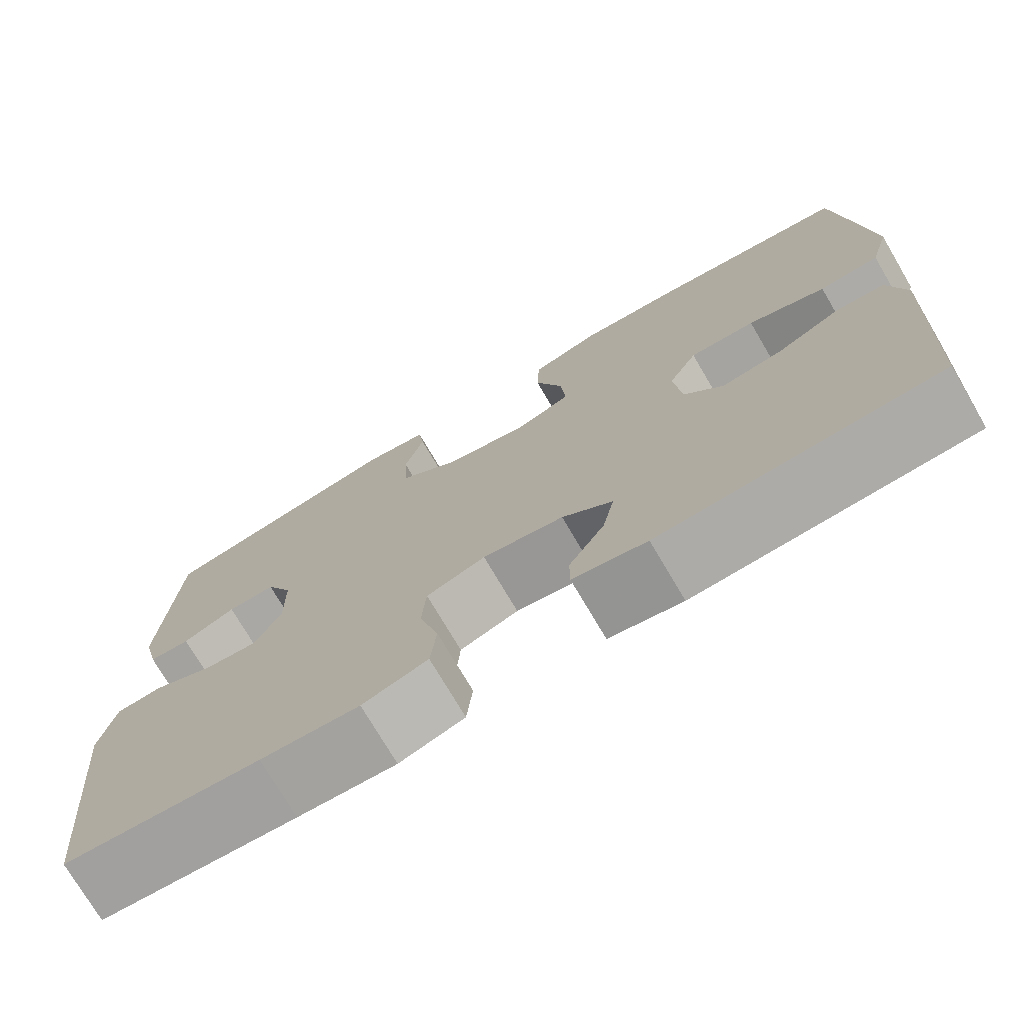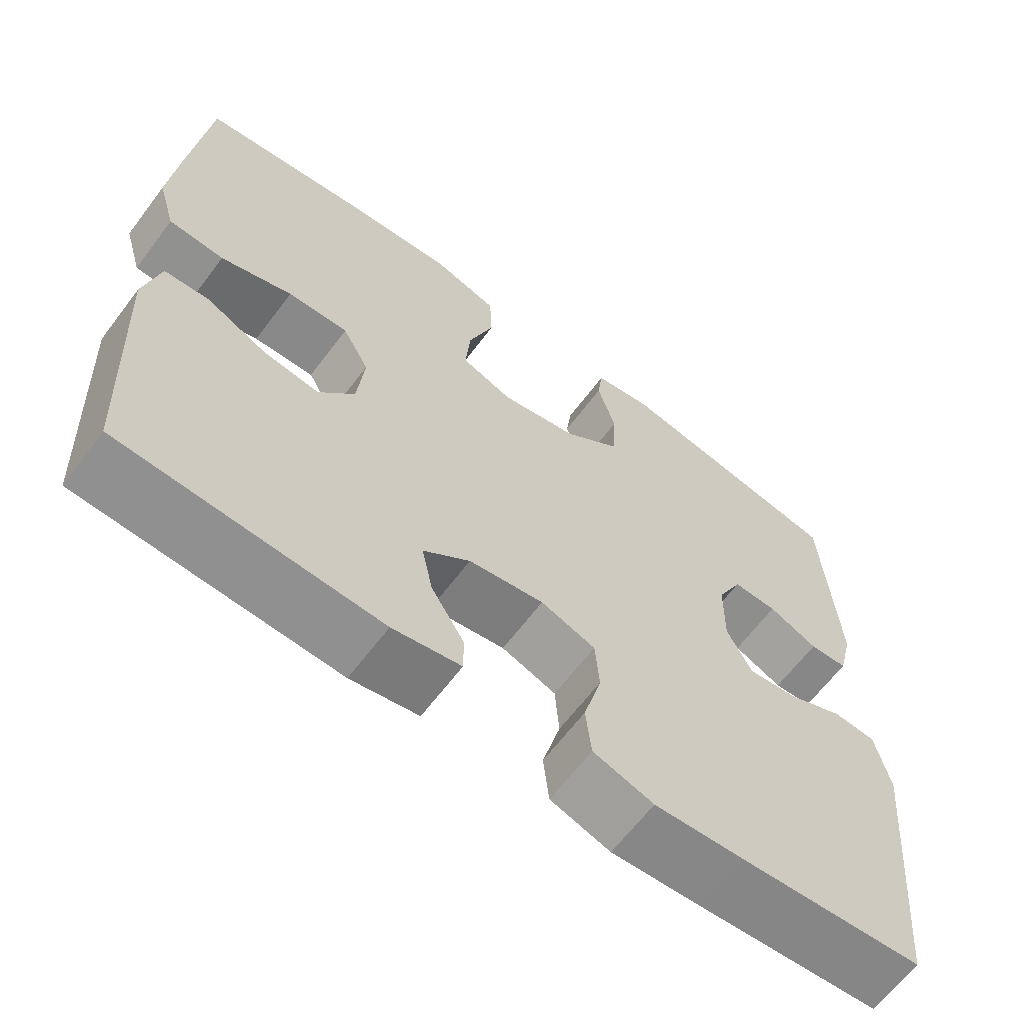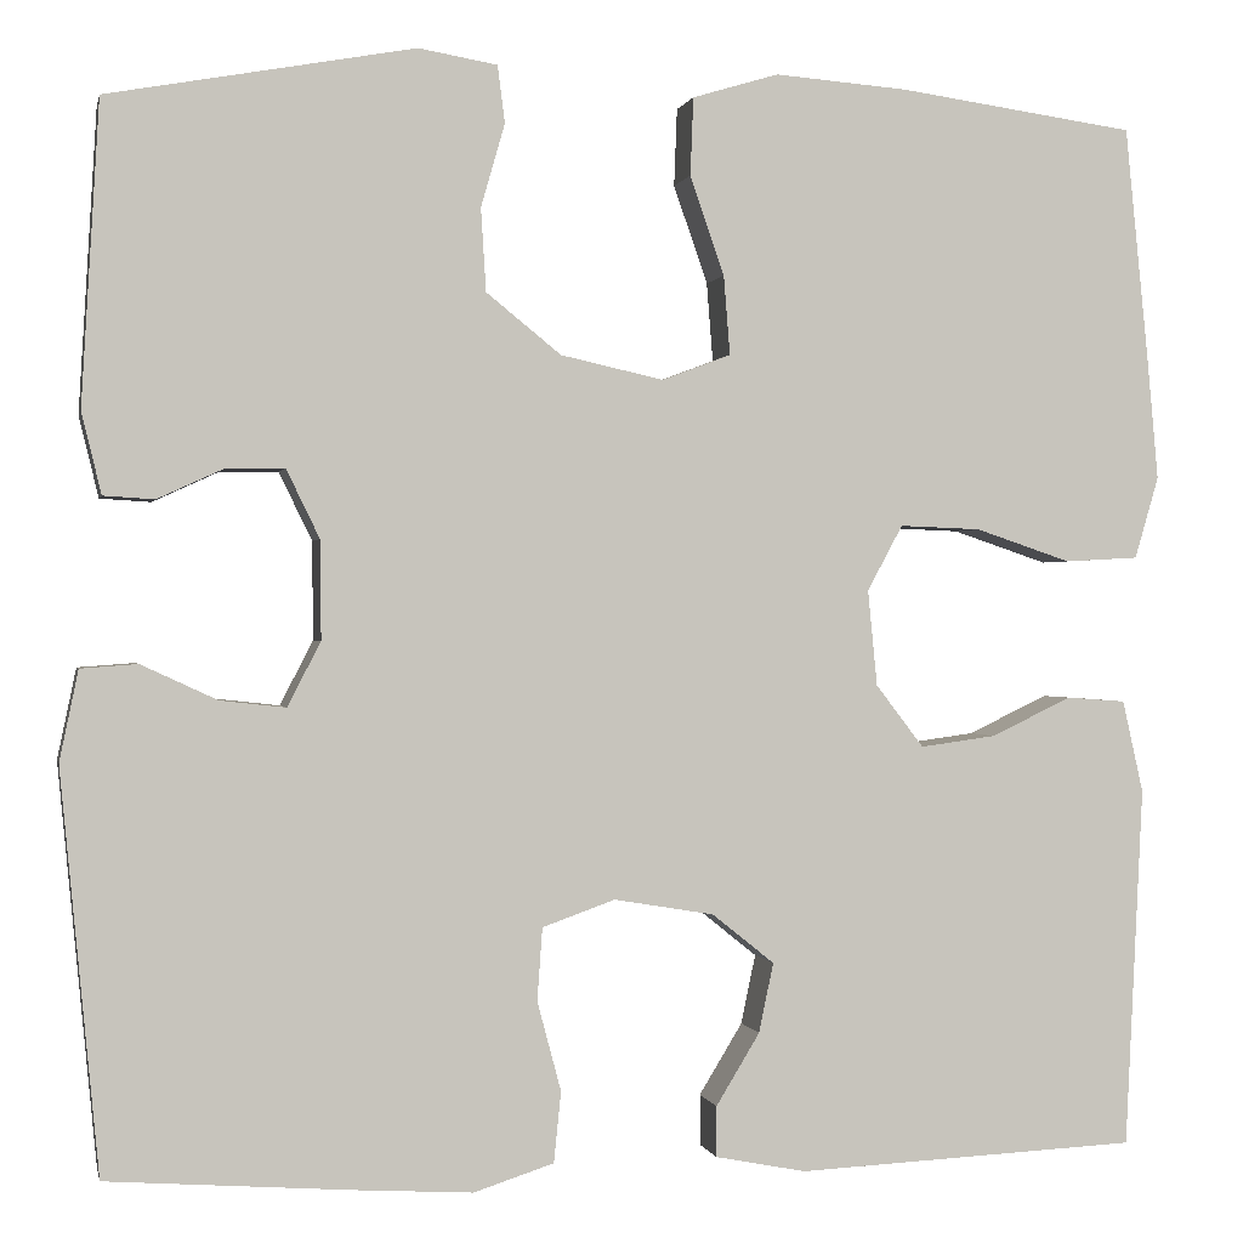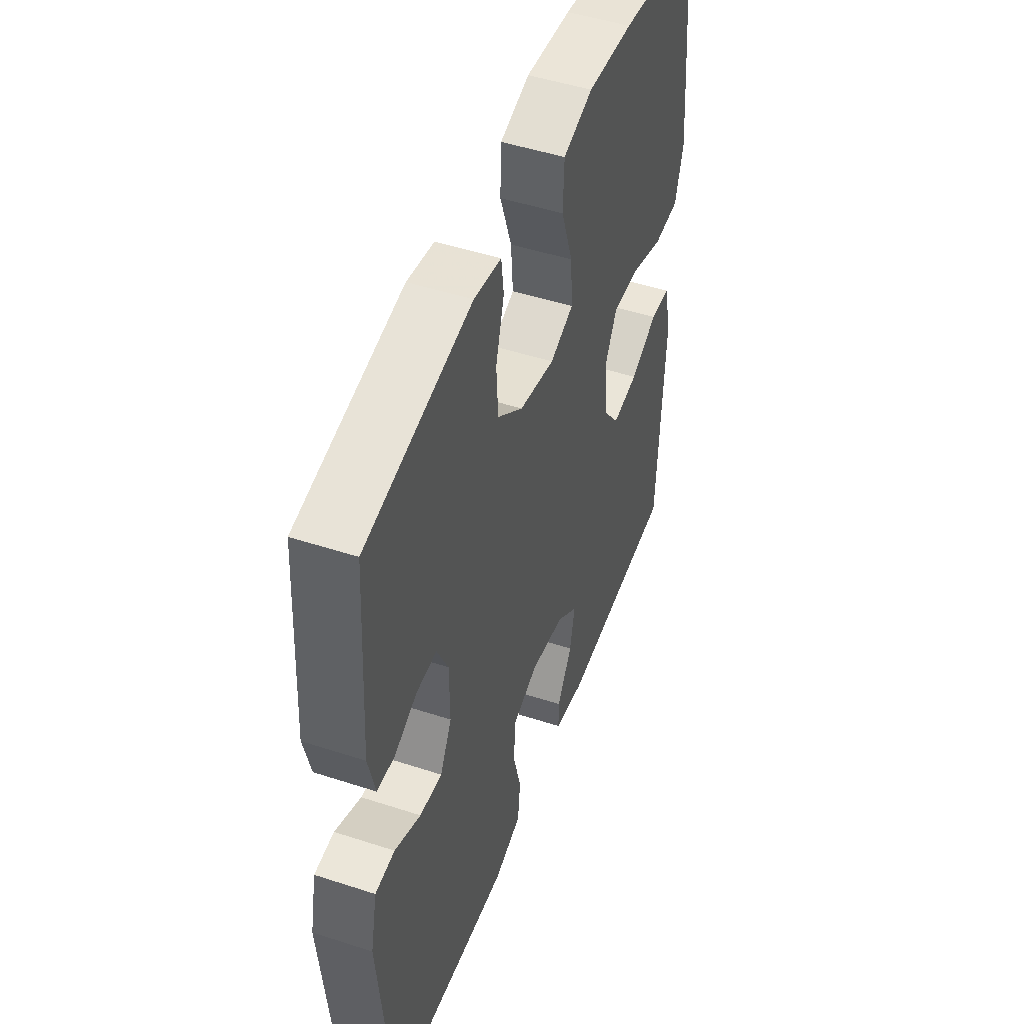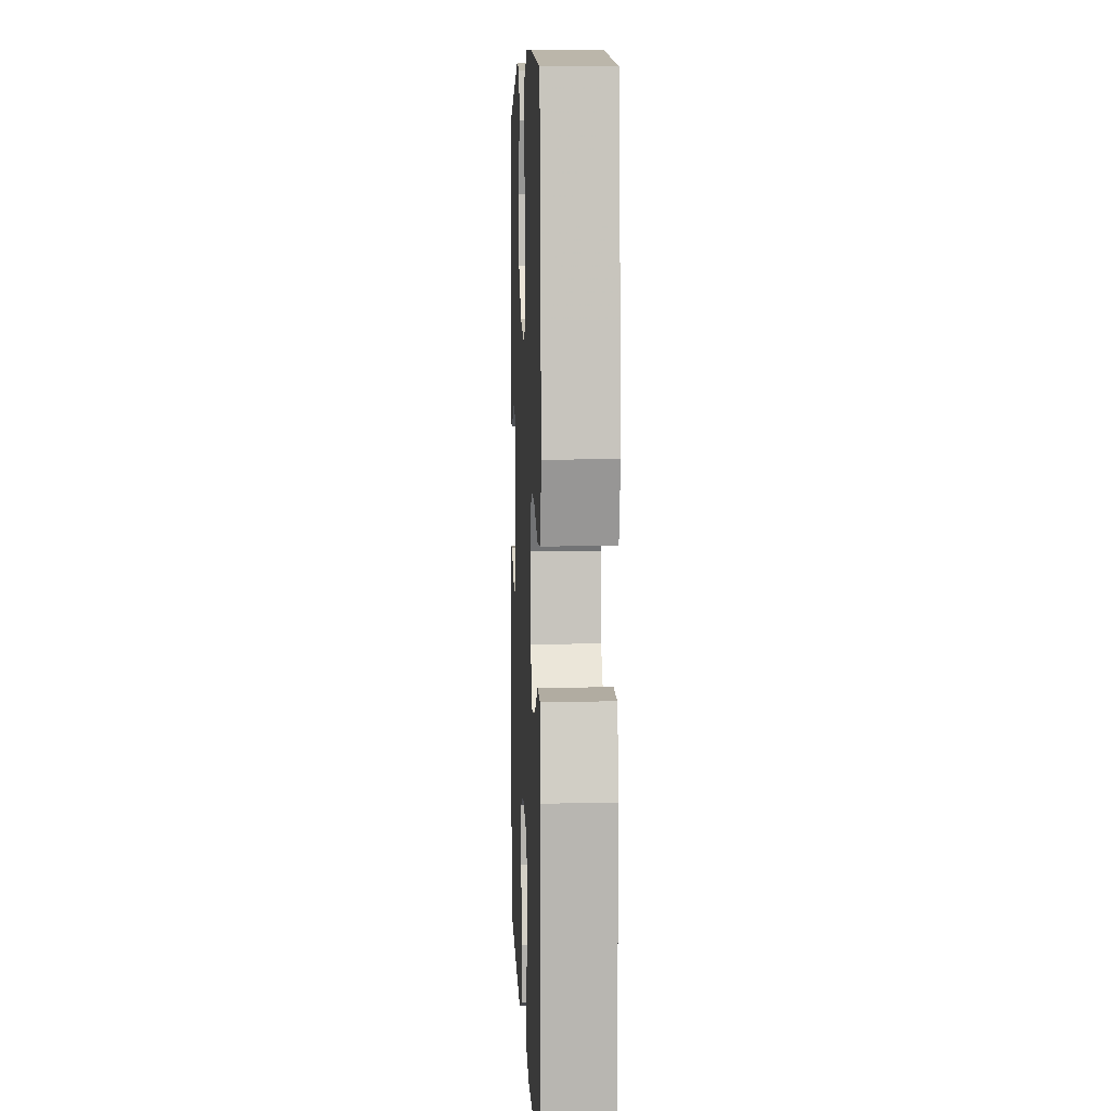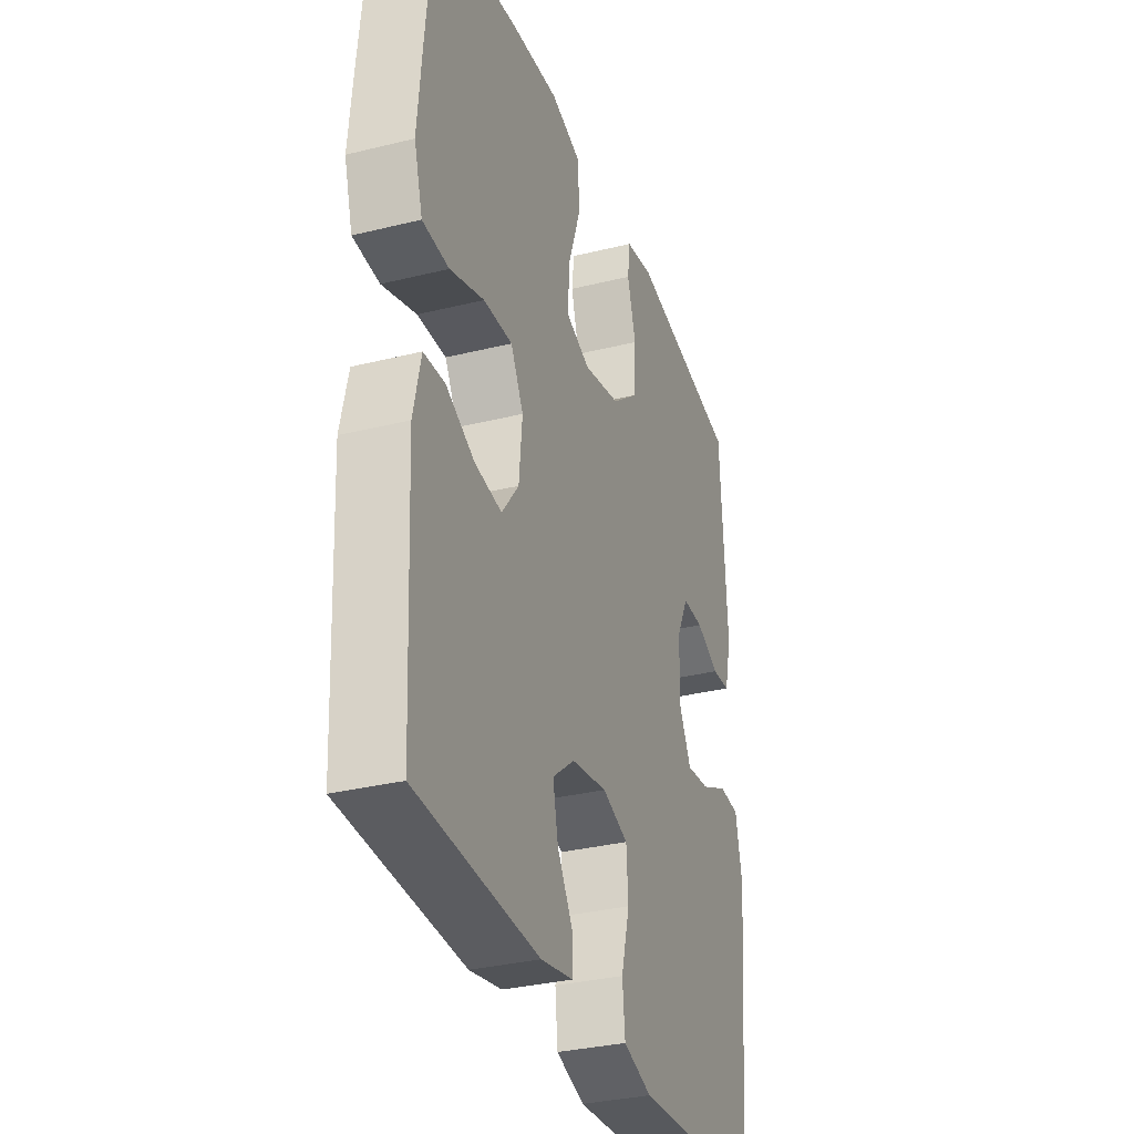
<metadata>
{"format":"obj","ext":"obj","renderer":"f3d","projection":"perspective","resolution":1024,"background":"white","views":[{"elev":-74.6,"azim":-149.5,"up":"+Z"},{"elev":-64.4,"azim":-37.0,"up":"+Z"},{"elev":0.1,"azim":168.1,"up":"+Z"},{"elev":48.7,"azim":110.0,"up":"+Z"},{"elev":6.1,"azim":-92.4,"up":"+Z"},{"elev":-32.5,"azim":-71.0,"up":"+Z"}]}
</metadata>
<code>
v 0.5 0.07 -0.5
v 0.268 0.07 -0.517
v 0.152 0.07 -0.524
v 0.075 0.07 -0.499
v 0.068 0.07 -0.431
v 0.091 0.07 -0.345
v 0.086 0.07 -0.275
v 0.016 0.07 -0.25
v -0.08 0.07 -0.266
v -0.14 0.07 -0.314
v -0.126 0.07 -0.381
v -0.084 0.07 -0.45
v -0.084 0.07 -0.499
v -0.171 0.07 -0.516
v -0.5 0.07 -0.5
v -0.517 0.07 -0.153
v -0.497 0.07 -0.064
v -0.44 0.07 -0.06
v -0.363 0.07 -0.097
v -0.29 0.07 -0.107
v -0.244 0.07 -0.047
v -0.235 0.07 0.045
v -0.269 0.07 0.108
v -0.347 0.07 0.105
v -0.439 0.07 0.074
v -0.51 0.07 0.078
v -0.533 0.07 0.157
v -0.522 0.07 0.279
v -0.5 0.07 0.5
v -0.272 0.07 0.532
v -0.144 0.07 0.542
v -0.061 0.07 0.517
v -0.058 0.07 0.442
v -0.091 0.07 0.347
v -0.097 0.07 0.271
v -0.031 0.07 0.246
v 0.068 0.07 0.268
v 0.14 0.07 0.326
v 0.145 0.07 0.406
v 0.122 0.07 0.486
v 0.129 0.07 0.541
v 0.205 0.07 0.554
v 0.5 0.07 0.5
v 0.517 0.07 0.209
v 0.498 0.07 0.131
v 0.449 0.07 0.128
v 0.386 0.07 0.157
v 0.329 0.07 0.158
v 0.297 0.07 0.092
v 0.296 0.07 -0.003
v 0.328 0.07 -0.065
v 0.391 0.07 -0.058
v 0.464 0.07 -0.024
v 0.519 0.07 -0.028
v 0.537 0.07 -0.115
v 0.5 0 -0.5
v 0.268 0 -0.517
v 0.152 0 -0.524
v 0.075 0 -0.499
v 0.068 0 -0.431
v 0.091 0 -0.345
v 0.086 0 -0.275
v 0.016 0 -0.25
v -0.08 0 -0.266
v -0.14 0 -0.314
v -0.126 0 -0.381
v -0.084 0 -0.45
v -0.084 0 -0.499
v -0.171 0 -0.516
v -0.5 0 -0.5
v -0.517 0 -0.153
v -0.497 0 -0.064
v -0.44 0 -0.06
v -0.363 0 -0.097
v -0.29 0 -0.107
v -0.244 0 -0.047
v -0.235 0 0.045
v -0.269 0 0.108
v -0.347 0 0.105
v -0.439 0 0.074
v -0.51 0 0.078
v -0.533 0 0.157
v -0.522 0 0.279
v -0.5 0 0.5
v -0.272 0 0.532
v -0.144 0 0.542
v -0.061 0 0.517
v -0.058 0 0.442
v -0.091 0 0.347
v -0.097 0 0.271
v -0.031 0 0.246
v 0.068 0 0.268
v 0.14 0 0.326
v 0.145 0 0.406
v 0.122 0 0.486
v 0.129 0 0.541
v 0.205 0 0.554
v 0.5 0 0.5
v 0.517 0 0.209
v 0.498 0 0.131
v 0.449 0 0.128
v 0.386 0 0.157
v 0.329 0 0.158
v 0.297 0 0.092
v 0.296 0 -0.003
v 0.328 0 -0.065
v 0.391 0 -0.058
v 0.464 0 -0.024
v 0.519 0 -0.028
v 0.537 0 -0.115
f 4 5 6
f 3 4 6
f 2 3 6
f 1 2 6
f 55 1 6
f 54 55 6
f 53 54 6
f 52 53 6
f 51 52 6 7
f 50 51 7 8
f 49 50 8 9
f 48 49 9 10
f 45 46 47
f 44 45 47
f 43 44 47
f 42 43 47
f 41 42 47
f 40 41 47
f 39 40 47
f 38 39 47 48
f 37 38 48 10
f 32 33 34
f 31 32 34
f 30 31 34
f 29 30 34
f 28 29 34
f 27 28 34
f 26 27 34
f 25 26 34
f 24 25 34
f 23 24 34 35
f 22 23 35 36
f 17 18 19
f 16 17 19
f 15 16 19
f 14 15 19
f 13 14 19
f 12 13 19
f 11 12 19
f 10 11 19 20
f 36 37 10
f 22 36 10
f 21 22 10
f 10 20 21
f 61 60 59
f 61 59 58
f 61 58 57
f 61 57 56
f 61 56 110
f 61 110 109
f 61 109 108
f 61 108 107
f 62 61 107 106
f 63 62 106 105
f 64 63 105 104
f 65 64 104 103
f 102 101 100
f 102 100 99
f 102 99 98
f 102 98 97
f 102 97 96
f 102 96 95
f 102 95 94
f 103 102 94 93
f 65 103 93 92
f 89 88 87
f 89 87 86
f 89 86 85
f 89 85 84
f 89 84 83
f 89 83 82
f 89 82 81
f 89 81 80
f 89 80 79
f 90 89 79 78
f 91 90 78 77
f 74 73 72
f 74 72 71
f 74 71 70
f 74 70 69
f 74 69 68
f 74 68 67
f 74 67 66
f 75 74 66 65
f 65 92 91
f 65 91 77
f 65 77 76
f 76 75 65
f 1 56 57 2
f 2 57 58 3
f 3 58 59 4
f 4 59 60 5
f 5 60 61 6
f 6 61 62 7
f 7 62 63 8
f 8 63 64 9
f 9 64 65 10
f 10 65 66 11
f 11 66 67 12
f 12 67 68 13
f 13 68 69 14
f 14 69 70 15
f 15 70 71 16
f 16 71 72 17
f 17 72 73 18
f 18 73 74 19
f 19 74 75 20
f 20 75 76 21
f 21 76 77 22
f 22 77 78 23
f 23 78 79 24
f 24 79 80 25
f 25 80 81 26
f 26 81 82 27
f 27 82 83 28
f 28 83 84 29
f 29 84 85 30
f 30 85 86 31
f 31 86 87 32
f 32 87 88 33
f 33 88 89 34
f 34 89 90 35
f 35 90 91 36
f 36 91 92 37
f 37 92 93 38
f 38 93 94 39
f 39 94 95 40
f 40 95 96 41
f 41 96 97 42
f 42 97 98 43
f 43 98 99 44
f 44 99 100 45
f 45 100 101 46
f 46 101 102 47
f 47 102 103 48
f 48 103 104 49
f 49 104 105 50
f 50 105 106 51
f 51 106 107 52
f 52 107 108 53
f 53 108 109 54
f 54 109 110 55
f 55 110 56 1

</code>
